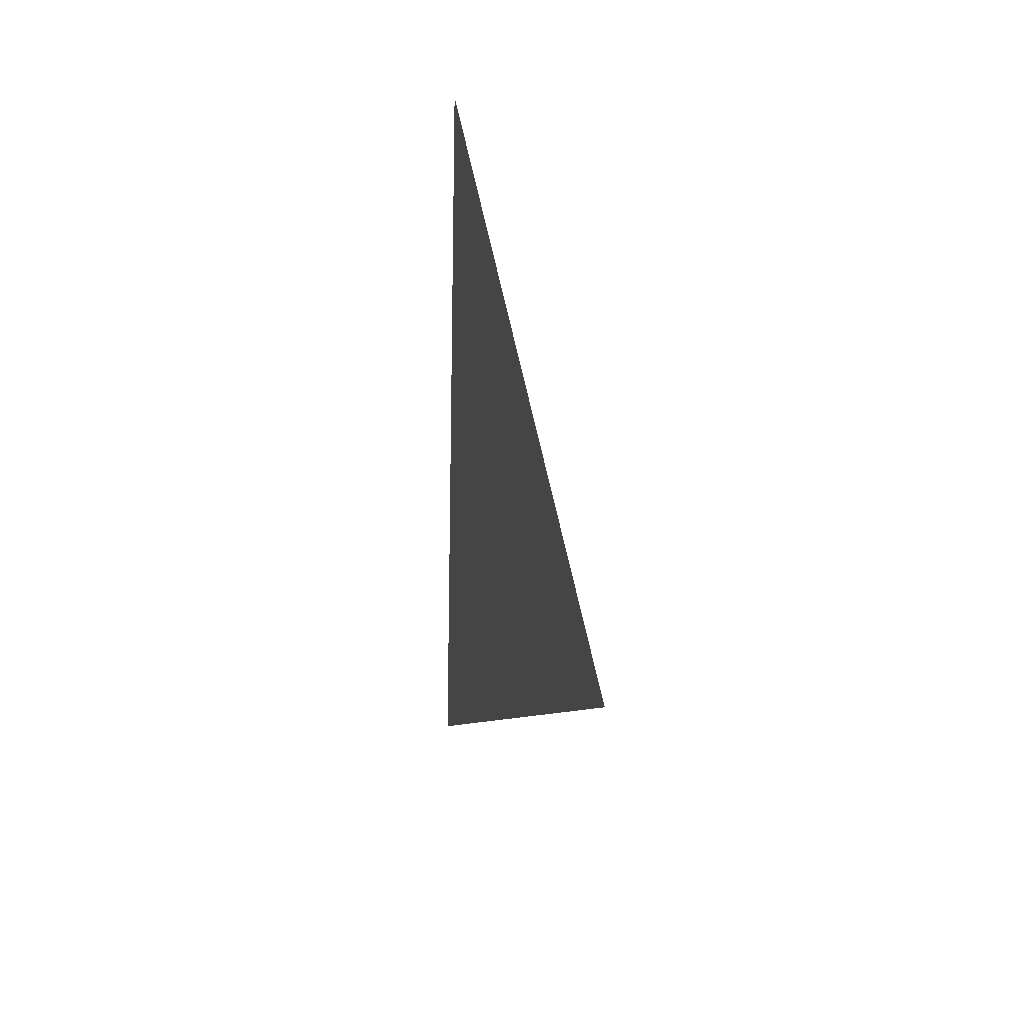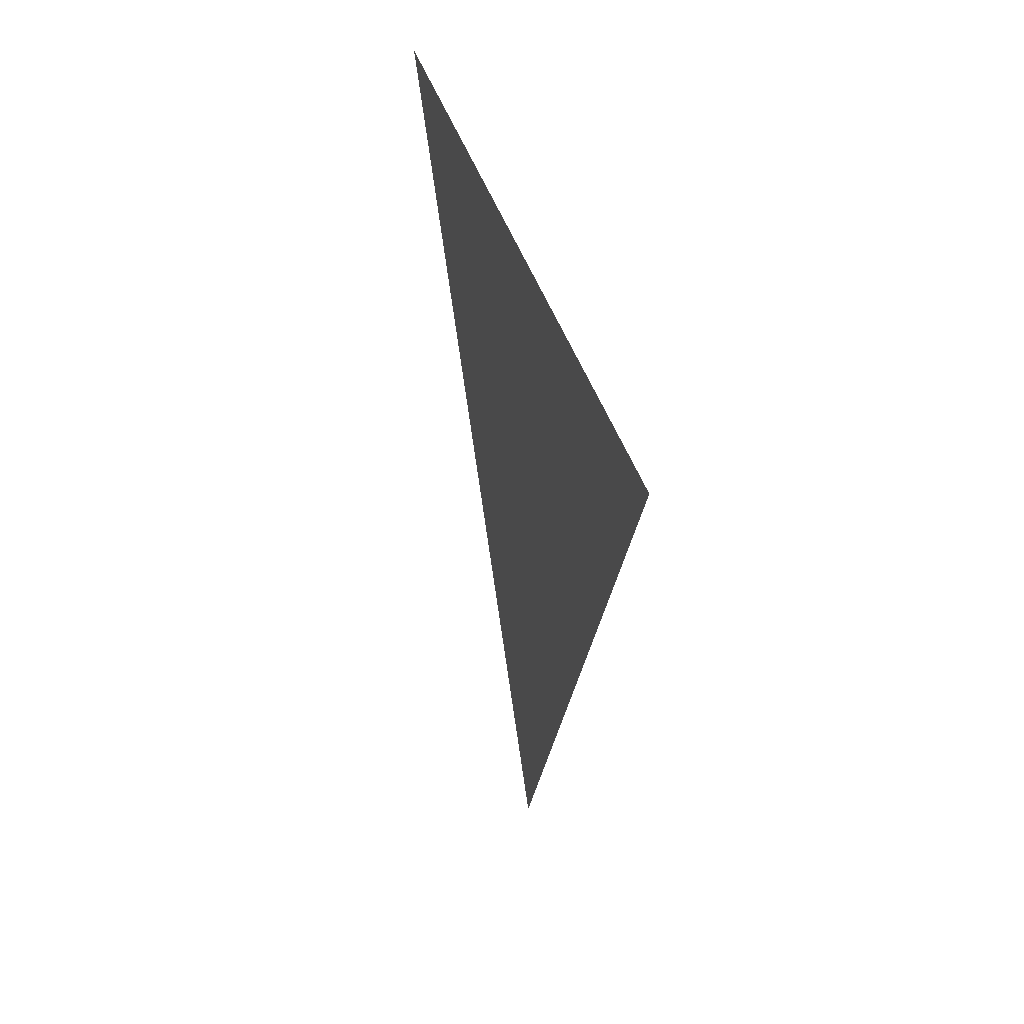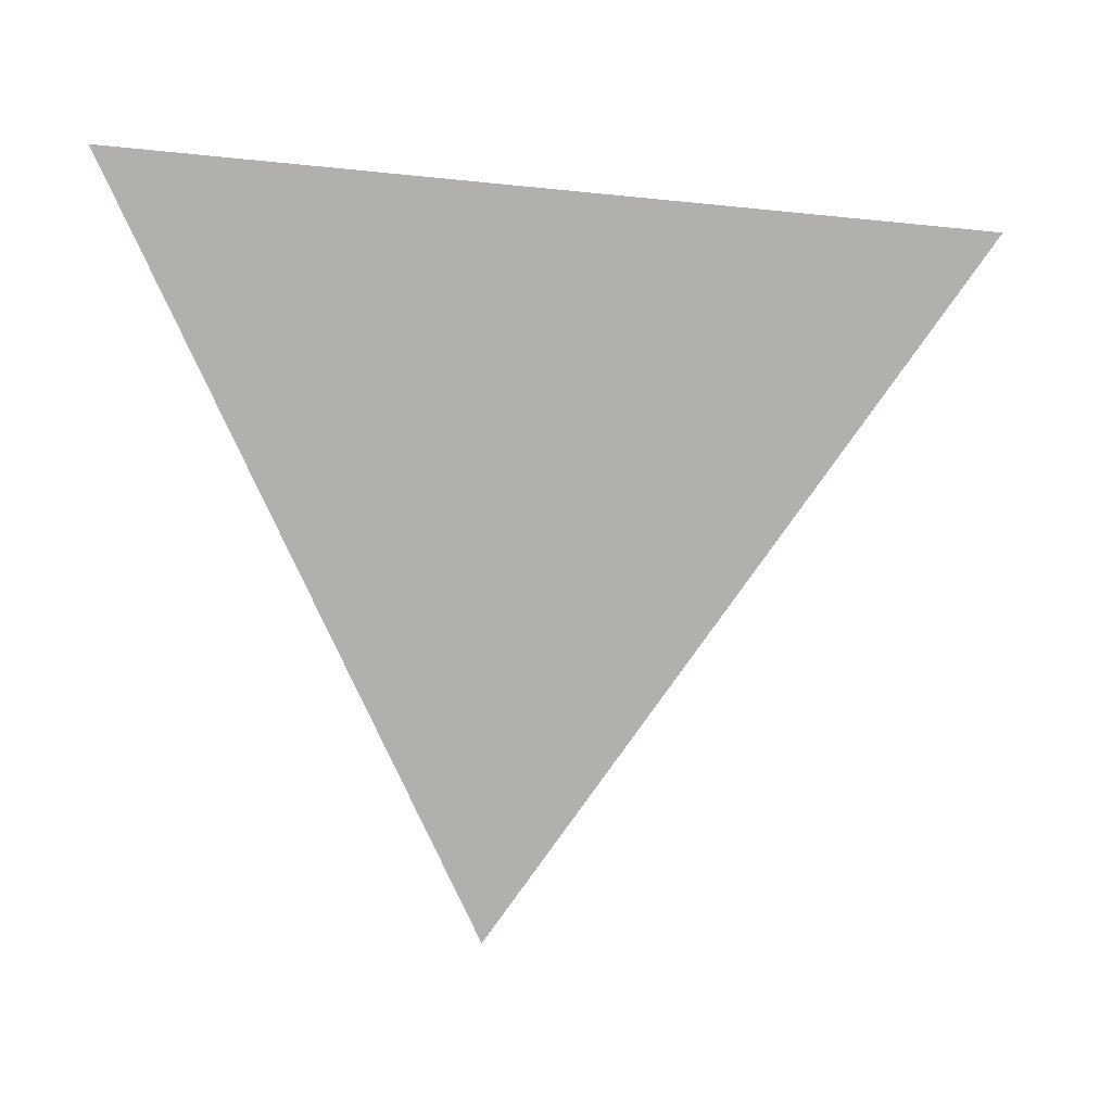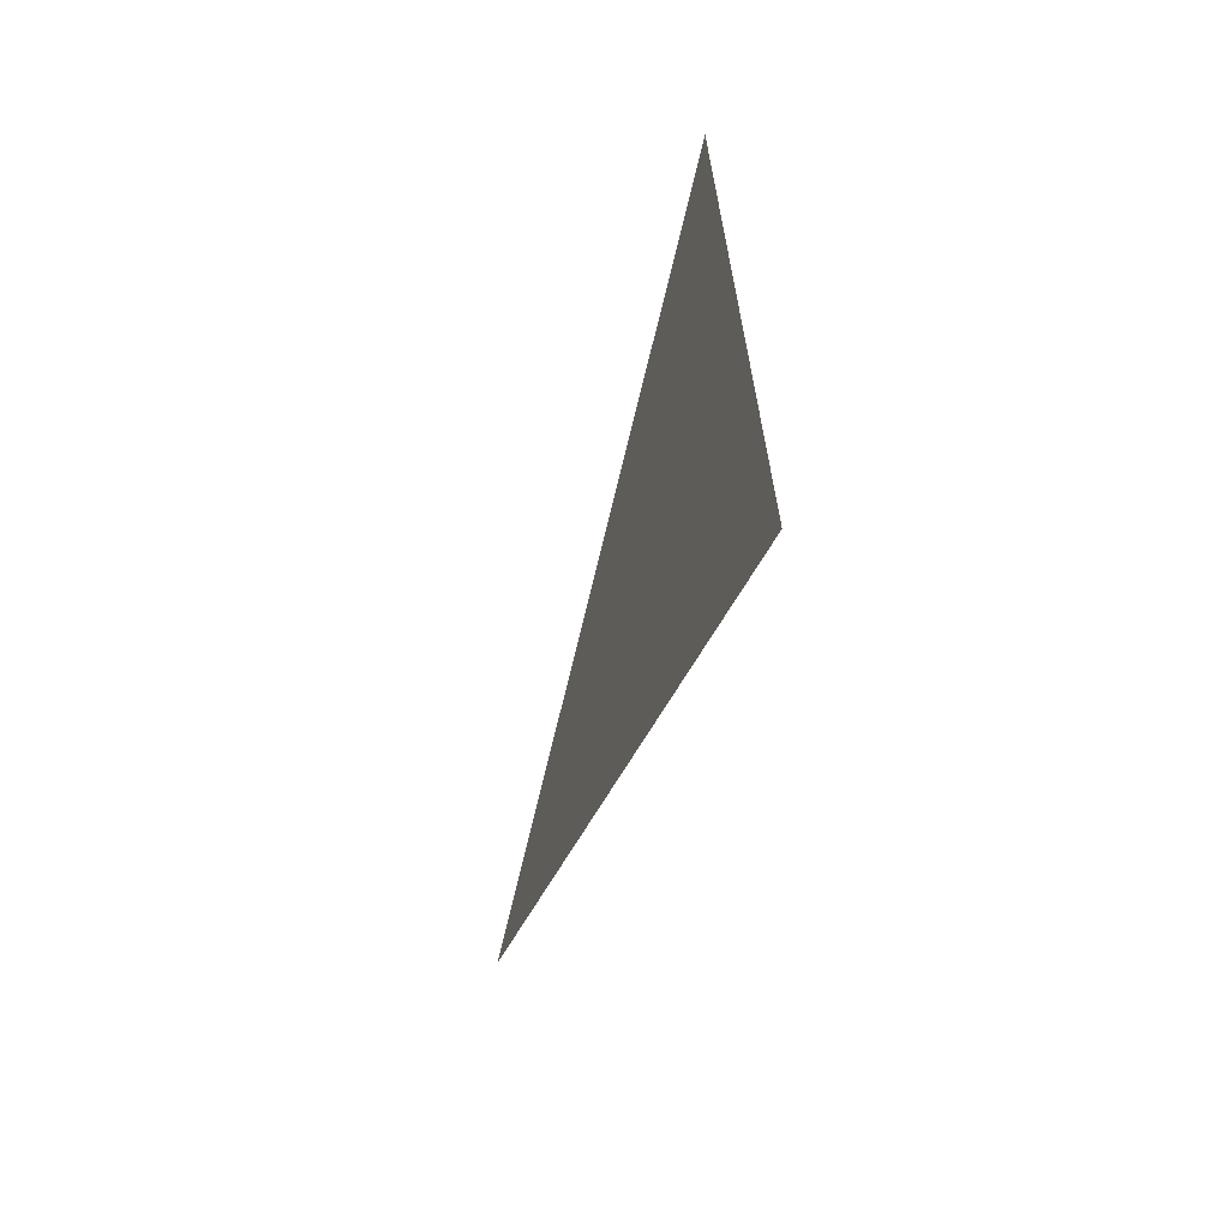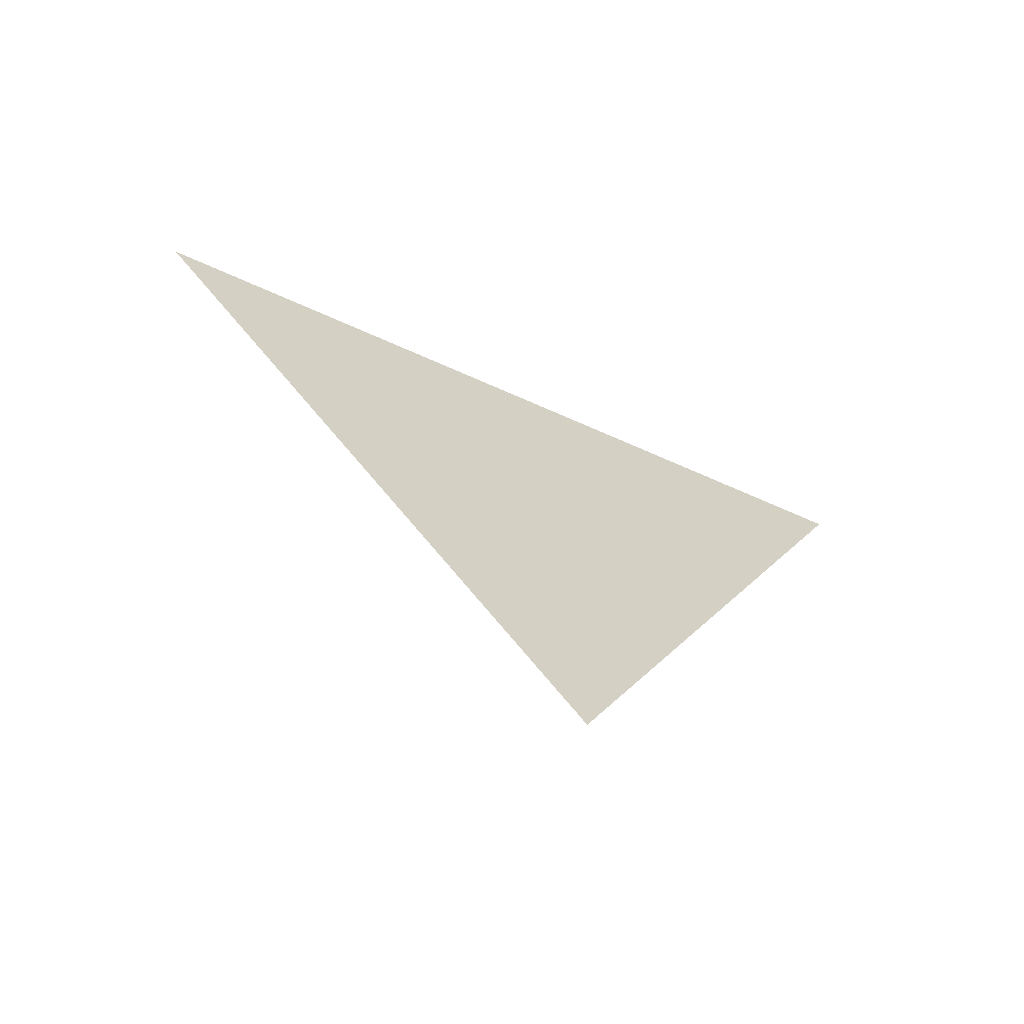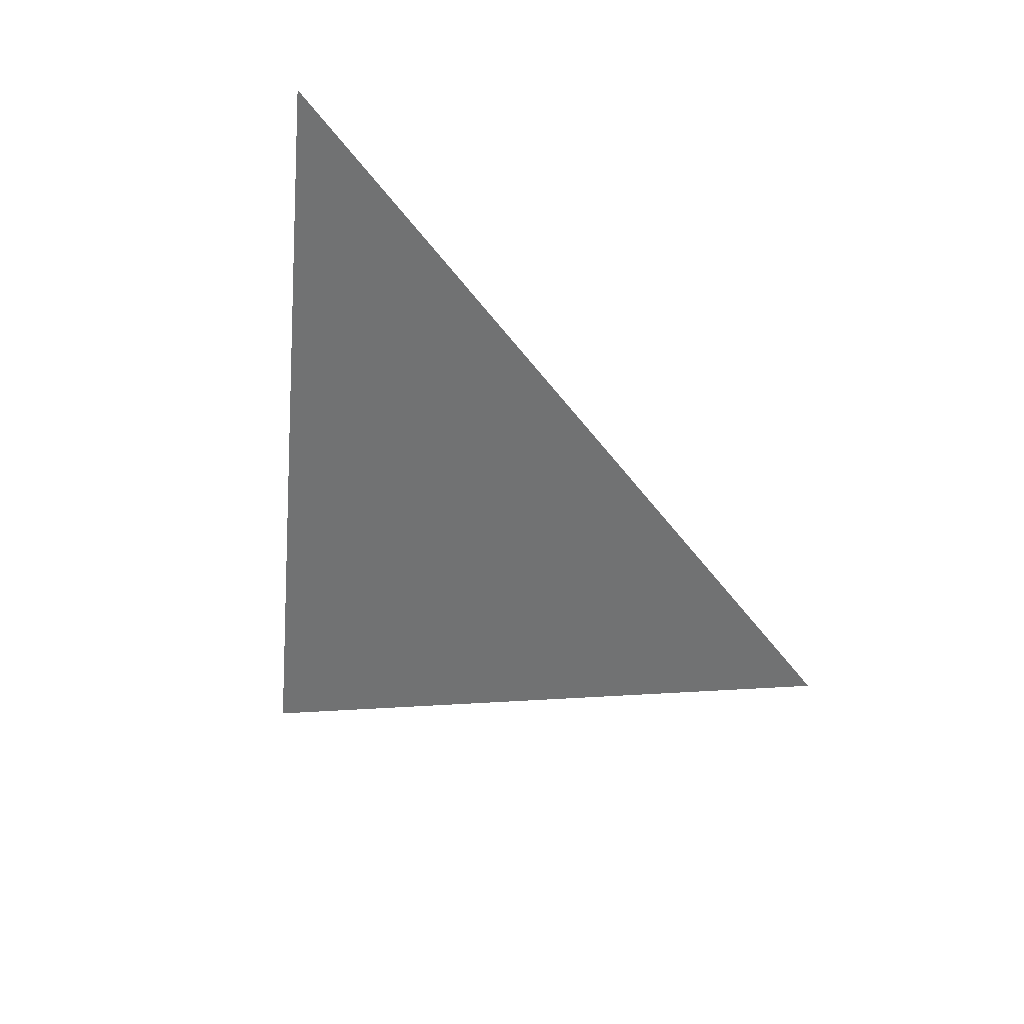
<metadata>
{"format":"obj","ext":"obj","renderer":"f3d","projection":"perspective","resolution":1024,"background":"white","views":[{"elev":17.5,"azim":-13.0,"up":"+Z"},{"elev":42.0,"azim":165.5,"up":"+Y"},{"elev":11.8,"azim":-95.5,"up":"+Y"},{"elev":-54.9,"azim":162.6,"up":"+Z"},{"elev":-66.2,"azim":63.7,"up":"+Y"},{"elev":27.2,"azim":-51.0,"up":"+Z"}]}
</metadata>
<code>
v -1.349 3.505 0.8826
v -1.349 3.496 0.9687
v -1.349 3.426 0.9182
g group_146_106102876224256
f 1 2 3

</code>
